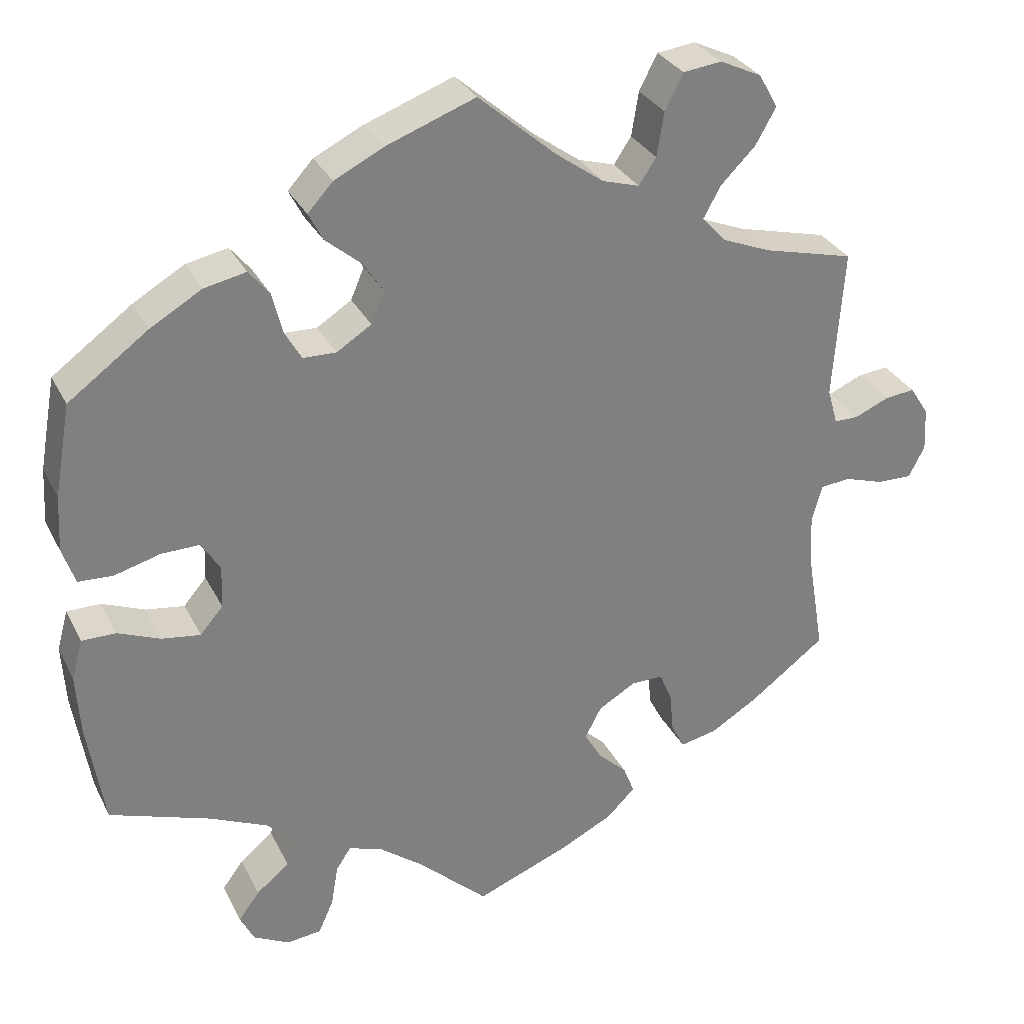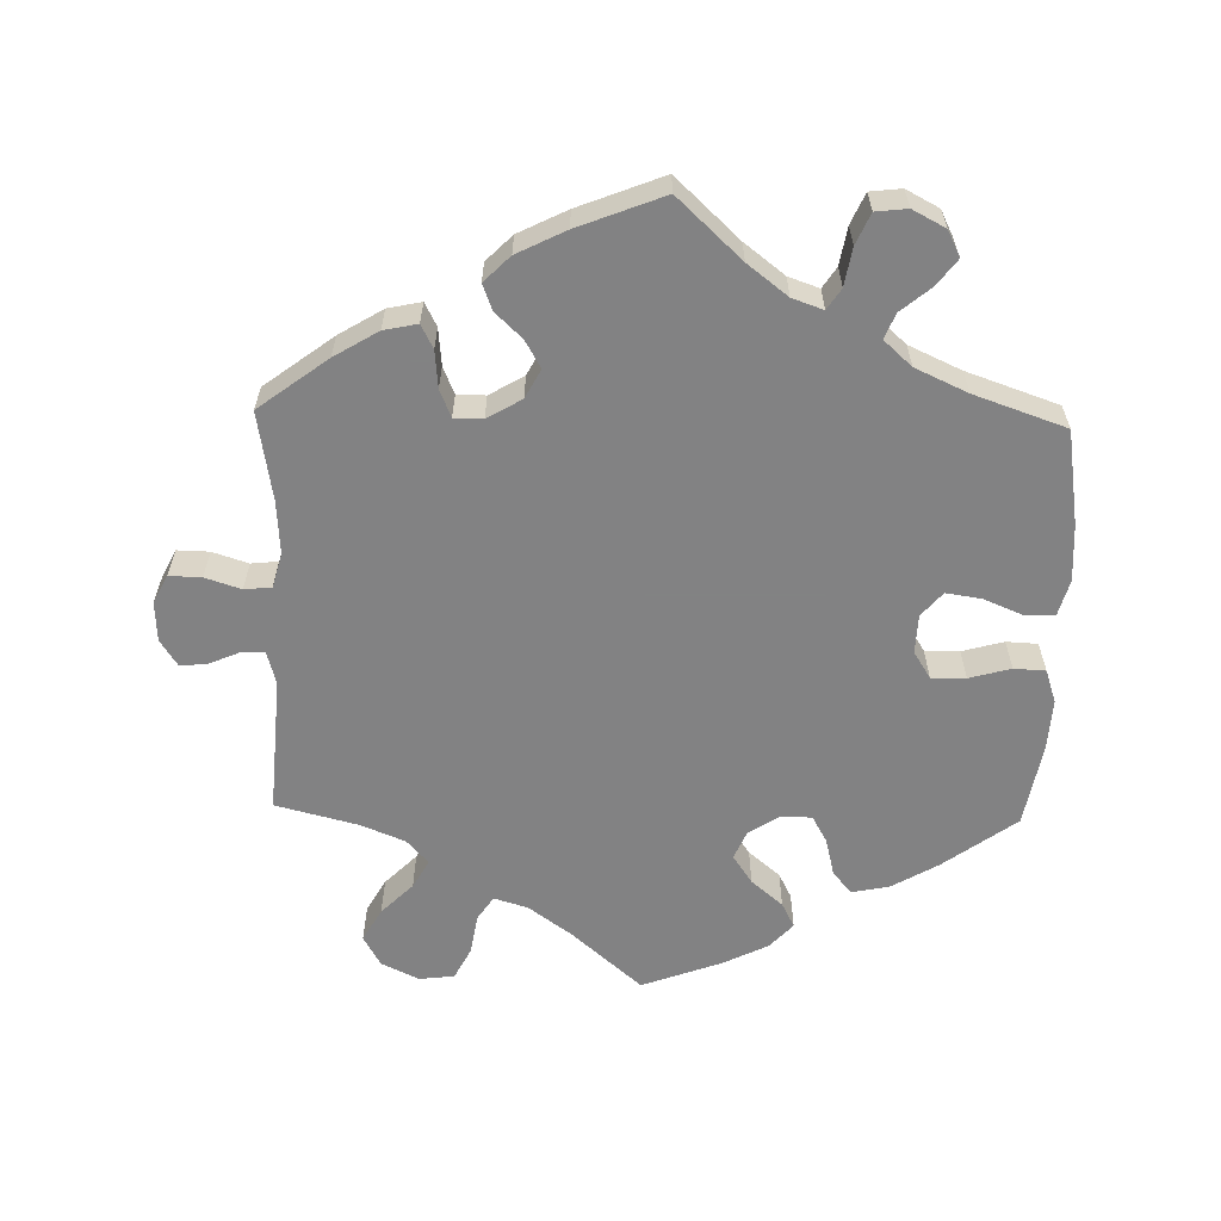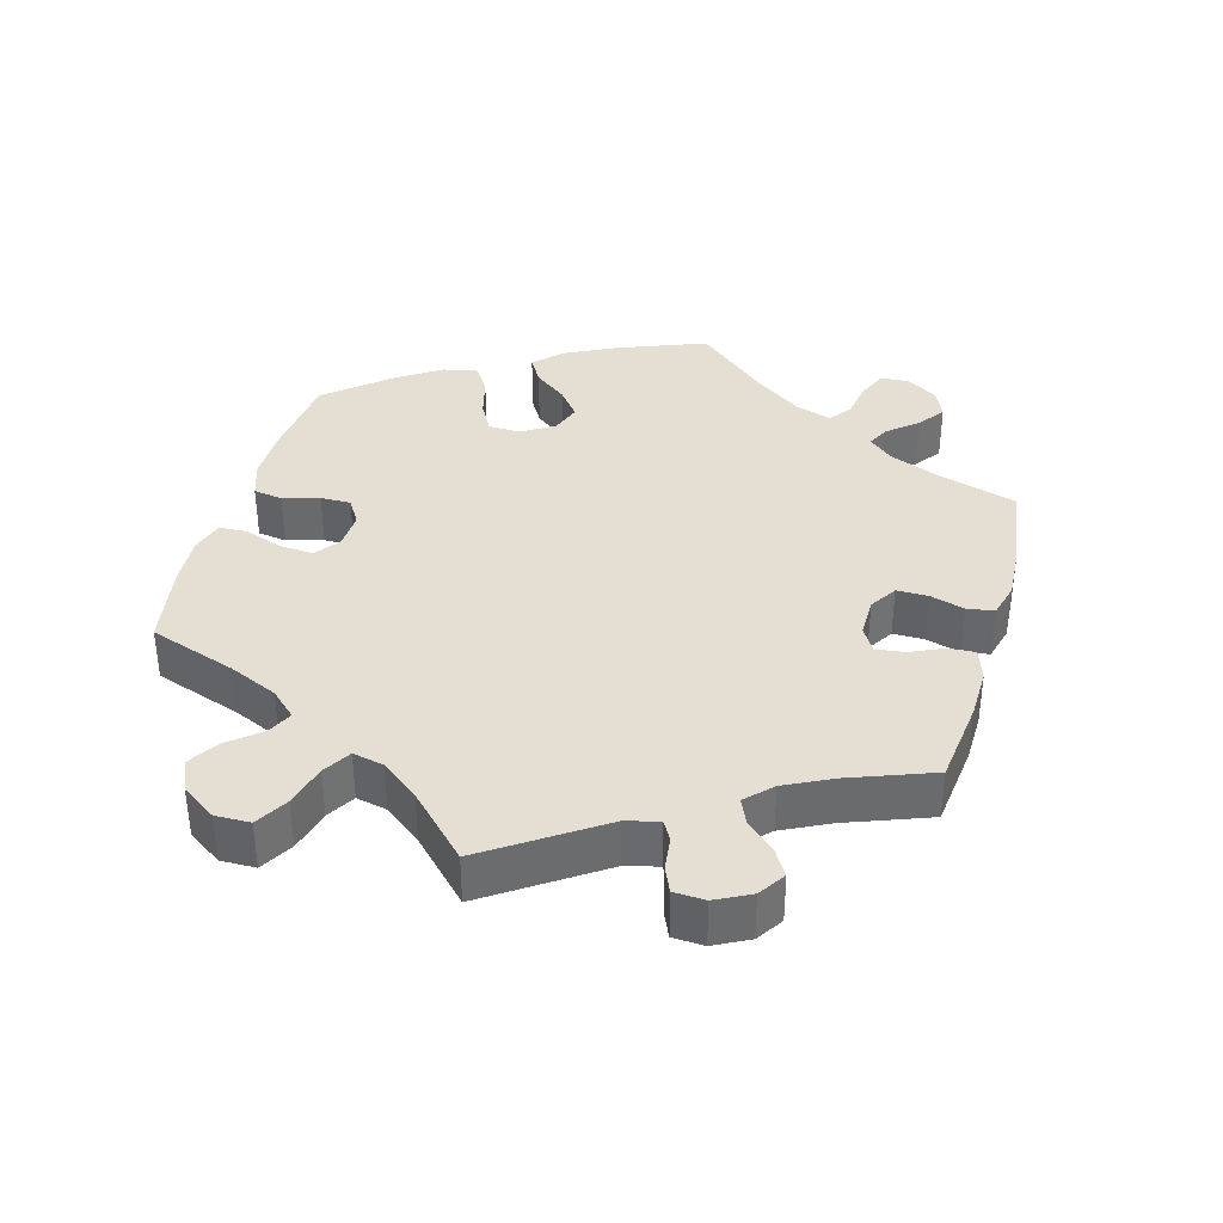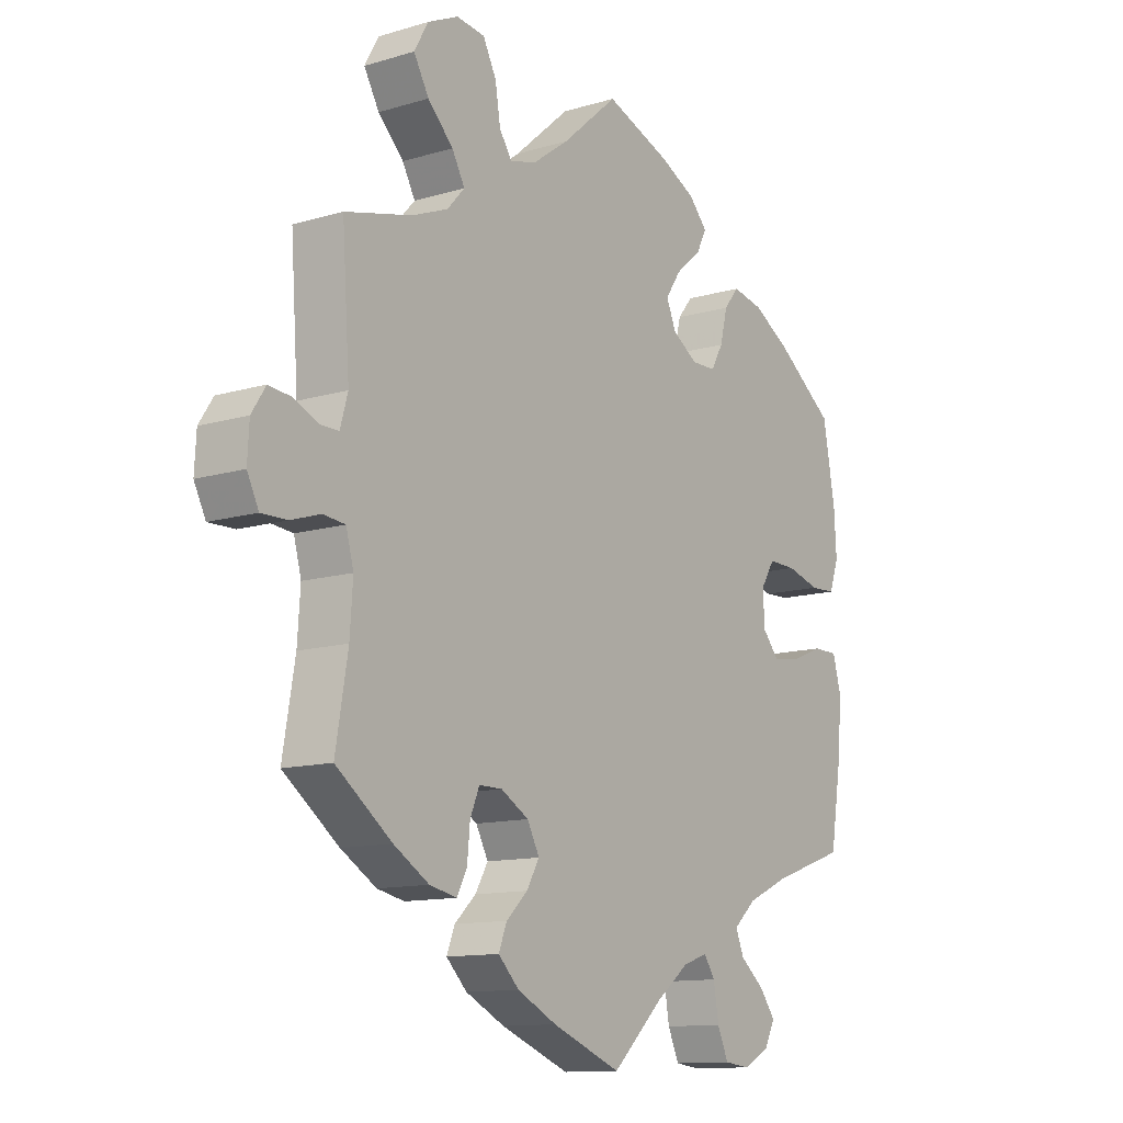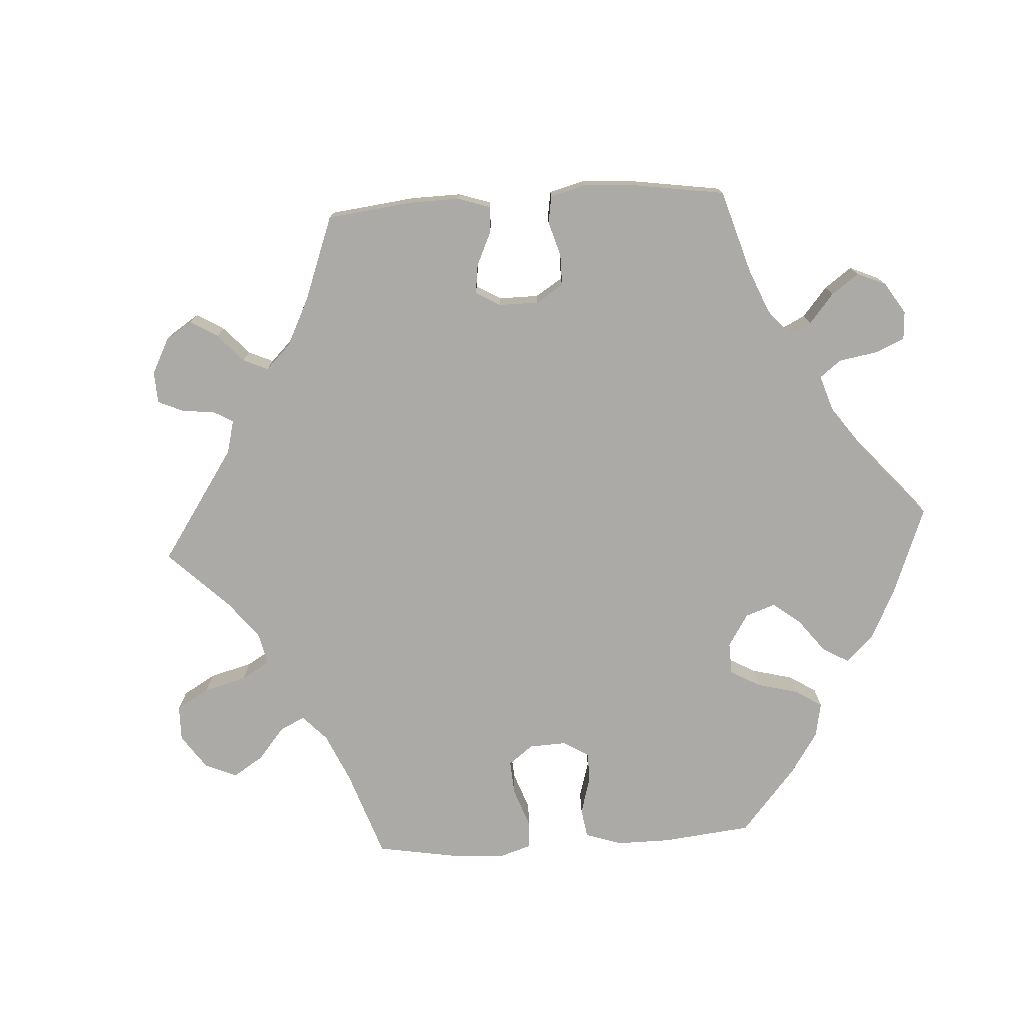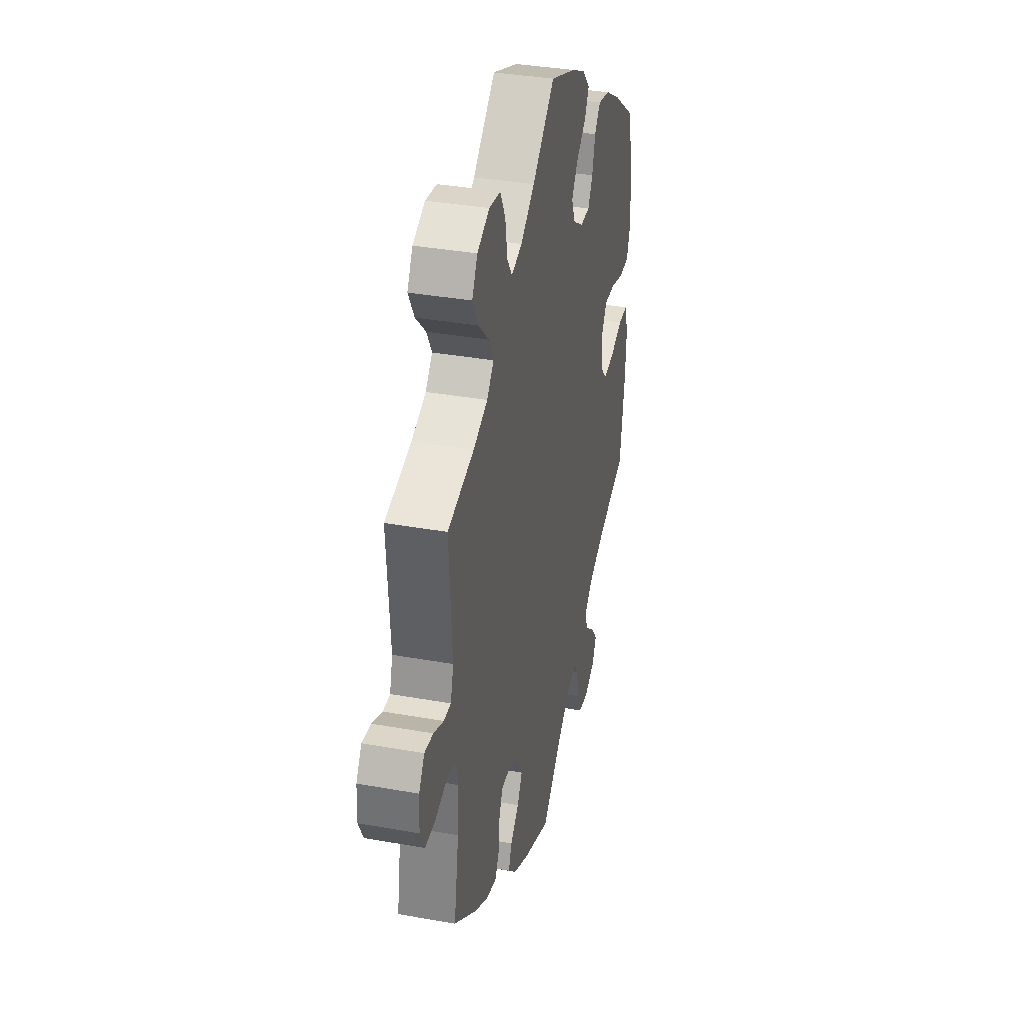
<metadata>
{"format":"obj","ext":"obj","renderer":"f3d","projection":"perspective","resolution":1024,"background":"white","views":[{"elev":30.7,"azim":-22.9,"up":"+Z"},{"elev":-60.9,"azim":178.5,"up":"+Y"},{"elev":37.1,"azim":75.5,"up":"+Y"},{"elev":-12.2,"azim":125.2,"up":"+Z"},{"elev":-76.0,"azim":153.5,"up":"+Y"},{"elev":35.7,"azim":103.3,"up":"+Z"}]}
</metadata>
<code>
v -0.399 0.07 0.363
v -0.334 0.07 0.401
v -0.281 0.07 0.412
v -0.255 0.07 0.38
v -0.242 0.07 0.328
v -0.221 0.07 0.291
v -0.179 0.07 0.29
v -0.135 0.07 0.318
v -0.118 0.07 0.358
v -0.145 0.07 0.398
v -0.189 0.07 0.435
v -0.207 0.07 0.47
v -0.175 0.07 0.505
v -0.113 0.07 0.536
v 0 0.07 0.578
v 0.098 0.07 0.493
v 0.159 0.07 0.449
v 0.206 0.07 0.435
v 0.228 0.07 0.468
v 0.237 0.07 0.524
v 0.26 0.07 0.569
v 0.309 0.07 0.575
v 0.362 0.07 0.55
v 0.386 0.07 0.507
v 0.36 0.07 0.461
v 0.316 0.07 0.417
v 0.294 0.07 0.377
v 0.324 0.07 0.344
v 0.386 0.07 0.319
v 0.501 0.07 0.29
v 0.488 0.07 0.1
v 0.501 0.07 0.054
v 0.532 0.07 0.054
v 0.576 0.07 0.073
v 0.614 0.07 0.077
v 0.638 0.07 0.04
v 0.641 0.07 -0.015
v 0.621 0.07 -0.055
v 0.576 0.07 -0.054
v 0.526 0.07 -0.038
v 0.488 0.07 -0.042
v 0.475 0.07 -0.09
v 0.48 0.07 -0.164
v 0.501 0.07 -0.288
v 0.405 0.07 -0.36
v 0.344 0.07 -0.397
v 0.297 0.07 -0.407
v 0.28 0.07 -0.374
v 0.275 0.07 -0.322
v 0.259 0.07 -0.284
v 0.219 0.07 -0.284
v 0.171 0.07 -0.312
v 0.15 0.07 -0.352
v 0.172 0.07 -0.39
v 0.209 0.07 -0.425
v 0.223 0.07 -0.461
v 0.187 0.07 -0.497
v 0.119 0.07 -0.531
v 0 0.07 -0.578
v -0.089 0.07 -0.495
v -0.145 0.07 -0.452
v -0.188 0.07 -0.437
v -0.207 0.07 -0.466
v -0.216 0.07 -0.519
v -0.235 0.07 -0.562
v -0.279 0.07 -0.567
v -0.325 0.07 -0.543
v -0.343 0.07 -0.507
v -0.316 0.07 -0.471
v -0.274 0.07 -0.436
v -0.26 0.07 -0.401
v -0.299 0.07 -0.366
v -0.372 0.07 -0.333
v -0.5 0.07 -0.289
v -0.521 0.07 -0.157
v -0.526 0.07 -0.078
v -0.512 0.07 -0.027
v -0.469 0.07 -0.027
v -0.415 0.07 -0.049
v -0.366 0.07 -0.056
v -0.337 0.07 -0.022
v -0.335 0.07 0.032
v -0.359 0.07 0.07
v -0.407 0.07 0.069
v -0.465 0.07 0.053
v -0.509 0.07 0.055
v -0.525 0.07 0.102
v -0.521 0.07 0.172
v -0.5 0.07 0.289
v -0.399 0 0.363
v -0.334 0 0.401
v -0.281 0 0.412
v -0.255 0 0.38
v -0.242 0 0.328
v -0.221 0 0.291
v -0.179 0 0.29
v -0.135 0 0.318
v -0.118 0 0.358
v -0.145 0 0.398
v -0.189 0 0.435
v -0.207 0 0.47
v -0.175 0 0.505
v -0.113 0 0.536
v 0 0 0.578
v 0.098 0 0.493
v 0.159 0 0.449
v 0.206 0 0.435
v 0.228 0 0.468
v 0.237 0 0.524
v 0.26 0 0.569
v 0.309 0 0.575
v 0.362 0 0.55
v 0.386 0 0.507
v 0.36 0 0.461
v 0.316 0 0.417
v 0.294 0 0.377
v 0.324 0 0.344
v 0.386 0 0.319
v 0.501 0 0.29
v 0.488 0 0.1
v 0.501 0 0.054
v 0.532 0 0.054
v 0.576 0 0.073
v 0.614 0 0.077
v 0.638 0 0.04
v 0.641 0 -0.015
v 0.621 0 -0.055
v 0.576 0 -0.054
v 0.526 0 -0.038
v 0.488 0 -0.042
v 0.475 0 -0.09
v 0.48 0 -0.164
v 0.501 0 -0.288
v 0.405 0 -0.36
v 0.344 0 -0.397
v 0.297 0 -0.407
v 0.28 0 -0.374
v 0.275 0 -0.322
v 0.259 0 -0.284
v 0.219 0 -0.284
v 0.171 0 -0.312
v 0.15 0 -0.352
v 0.172 0 -0.39
v 0.209 0 -0.425
v 0.223 0 -0.461
v 0.187 0 -0.497
v 0.119 0 -0.531
v 0 0 -0.578
v -0.089 0 -0.495
v -0.145 0 -0.452
v -0.188 0 -0.437
v -0.207 0 -0.466
v -0.216 0 -0.519
v -0.235 0 -0.562
v -0.279 0 -0.567
v -0.325 0 -0.543
v -0.343 0 -0.507
v -0.316 0 -0.471
v -0.274 0 -0.436
v -0.26 0 -0.401
v -0.299 0 -0.366
v -0.372 0 -0.333
v -0.5 0 -0.289
v -0.521 0 -0.157
v -0.526 0 -0.078
v -0.512 0 -0.027
v -0.469 0 -0.027
v -0.415 0 -0.049
v -0.366 0 -0.056
v -0.337 0 -0.022
v -0.335 0 0.032
v -0.359 0 0.07
v -0.407 0 0.069
v -0.465 0 0.053
v -0.509 0 0.055
v -0.525 0 0.102
v -0.521 0 0.172
v -0.5 0 0.289
f 84 85 86 87
f 83 84 87 88
f 76 77 78 79
f 76 79 80
f 73 74 75 76
f 72 73 76 80
f 71 72 80 81
f 67 68 69 70
f 65 66 67 70
f 63 64 65 70
f 62 63 70 71
f 61 62 71 81
f 57 58 59 60
f 54 55 56 57
f 53 54 57 60
f 52 53 60 61
f 46 47 48 49
f 46 49 50
f 43 44 45 46
f 42 43 46 50
f 41 42 50 51
f 37 38 39 40
f 37 40 41
f 36 37 41
f 33 34 35 36
f 32 33 36 41
f 31 32 41 51
f 29 30 31 51
f 23 24 25 26
f 23 26 27
f 22 23 27
f 19 20 21 22
f 18 19 22 27
f 17 18 27 28
f 13 14 15 16
f 13 16 17
f 10 11 12 13
f 9 10 13 17
f 8 9 17 28
f 2 3 4 5
f 2 5 6
f 1 2 6
f 83 88 89 1
f 52 61 81 82
f 7 8 28 29
f 7 29 51 52
f 82 83 1 6
f 6 7 52 82
f 176 175 174 173
f 177 176 173 172
f 168 167 166 165
f 169 168 165
f 165 164 163 162
f 169 165 162 161
f 170 169 161 160
f 159 158 157 156
f 159 156 155 154
f 159 154 153 152
f 160 159 152 151
f 170 160 151 150
f 149 148 147 146
f 146 145 144 143
f 149 146 143 142
f 150 149 142 141
f 138 137 136 135
f 139 138 135
f 135 134 133 132
f 139 135 132 131
f 140 139 131 130
f 129 128 127 126
f 130 129 126
f 130 126 125
f 125 124 123 122
f 130 125 122 121
f 140 130 121 120
f 140 120 119 118
f 115 114 113 112
f 116 115 112
f 116 112 111
f 111 110 109 108
f 116 111 108 107
f 117 116 107 106
f 105 104 103 102
f 106 105 102
f 102 101 100 99
f 106 102 99 98
f 117 106 98 97
f 94 93 92 91
f 95 94 91
f 95 91 90
f 90 178 177 172
f 171 170 150 141
f 118 117 97 96
f 141 140 118 96
f 95 90 172 171
f 171 141 96 95
f 1 90 91 2
f 2 91 92 3
f 3 92 93 4
f 4 93 94 5
f 5 94 95 6
f 6 95 96 7
f 7 96 97 8
f 8 97 98 9
f 9 98 99 10
f 10 99 100 11
f 11 100 101 12
f 12 101 102 13
f 13 102 103 14
f 14 103 104 15
f 15 104 105 16
f 16 105 106 17
f 17 106 107 18
f 18 107 108 19
f 19 108 109 20
f 20 109 110 21
f 21 110 111 22
f 22 111 112 23
f 23 112 113 24
f 24 113 114 25
f 25 114 115 26
f 26 115 116 27
f 27 116 117 28
f 28 117 118 29
f 29 118 119 30
f 30 119 120 31
f 31 120 121 32
f 32 121 122 33
f 33 122 123 34
f 34 123 124 35
f 35 124 125 36
f 36 125 126 37
f 37 126 127 38
f 38 127 128 39
f 39 128 129 40
f 40 129 130 41
f 41 130 131 42
f 42 131 132 43
f 43 132 133 44
f 44 133 134 45
f 45 134 135 46
f 46 135 136 47
f 47 136 137 48
f 48 137 138 49
f 49 138 139 50
f 50 139 140 51
f 51 140 141 52
f 52 141 142 53
f 53 142 143 54
f 54 143 144 55
f 55 144 145 56
f 56 145 146 57
f 57 146 147 58
f 58 147 148 59
f 59 148 149 60
f 60 149 150 61
f 61 150 151 62
f 62 151 152 63
f 63 152 153 64
f 64 153 154 65
f 65 154 155 66
f 66 155 156 67
f 67 156 157 68
f 68 157 158 69
f 69 158 159 70
f 70 159 160 71
f 71 160 161 72
f 72 161 162 73
f 73 162 163 74
f 74 163 164 75
f 75 164 165 76
f 76 165 166 77
f 77 166 167 78
f 78 167 168 79
f 79 168 169 80
f 80 169 170 81
f 81 170 171 82
f 82 171 172 83
f 83 172 173 84
f 84 173 174 85
f 85 174 175 86
f 86 175 176 87
f 87 176 177 88
f 88 177 178 89
f 89 178 90 1

</code>
